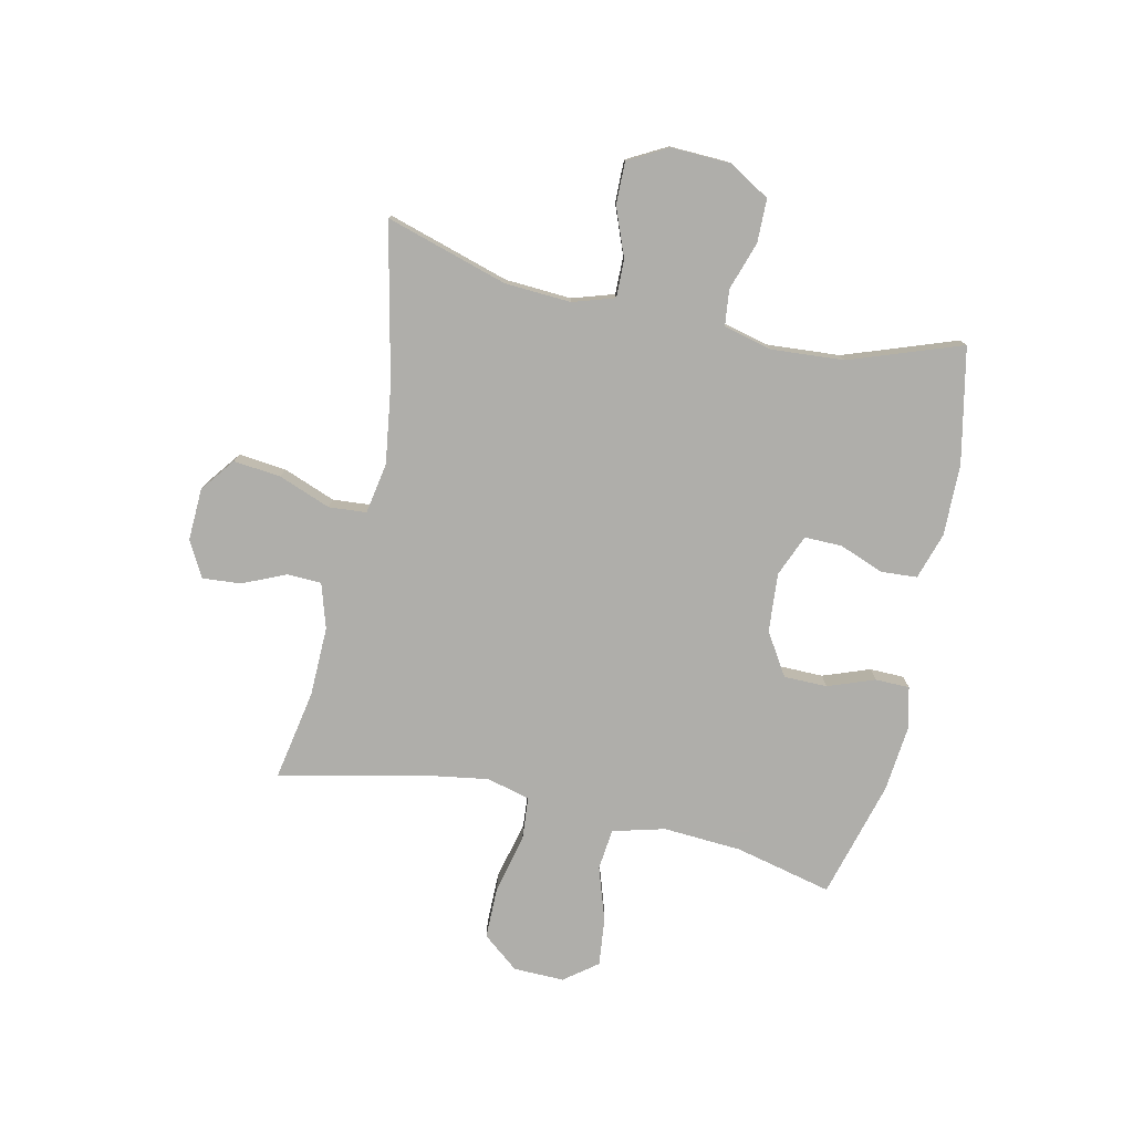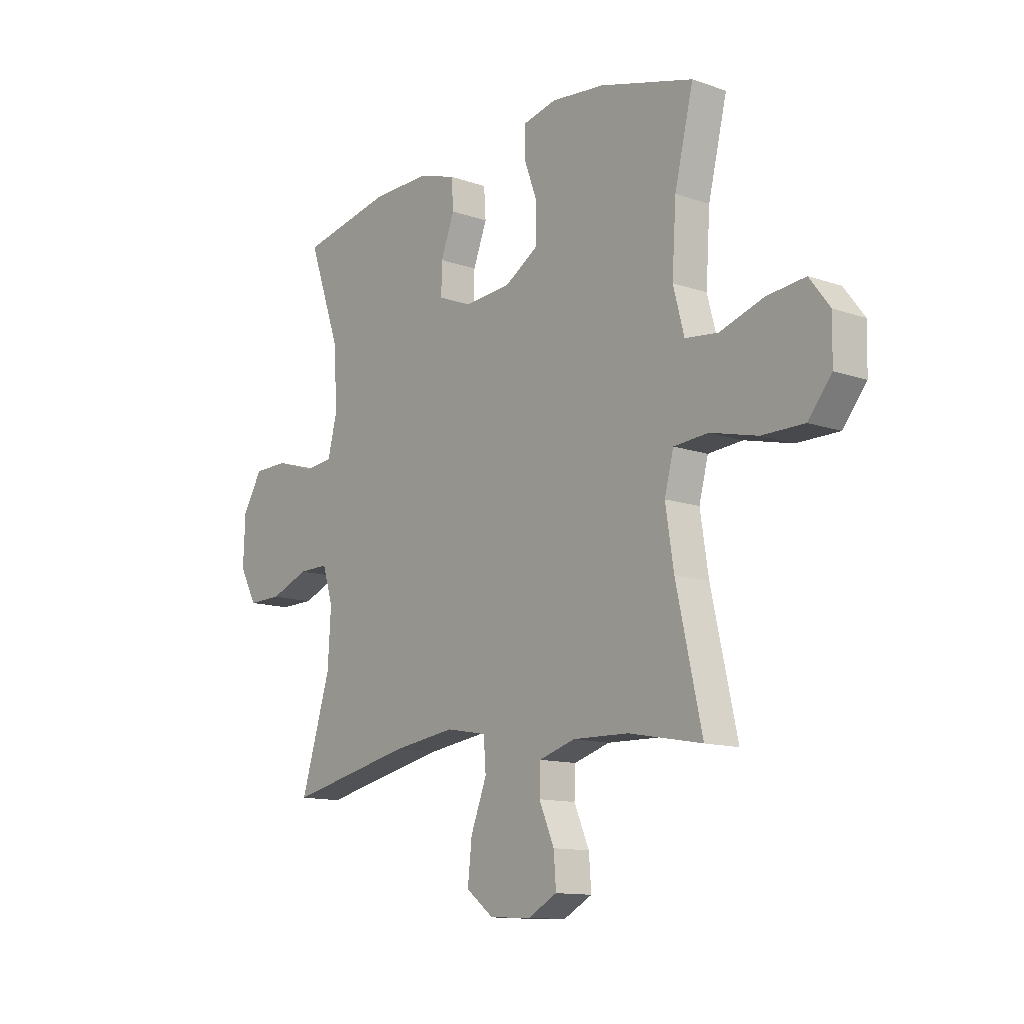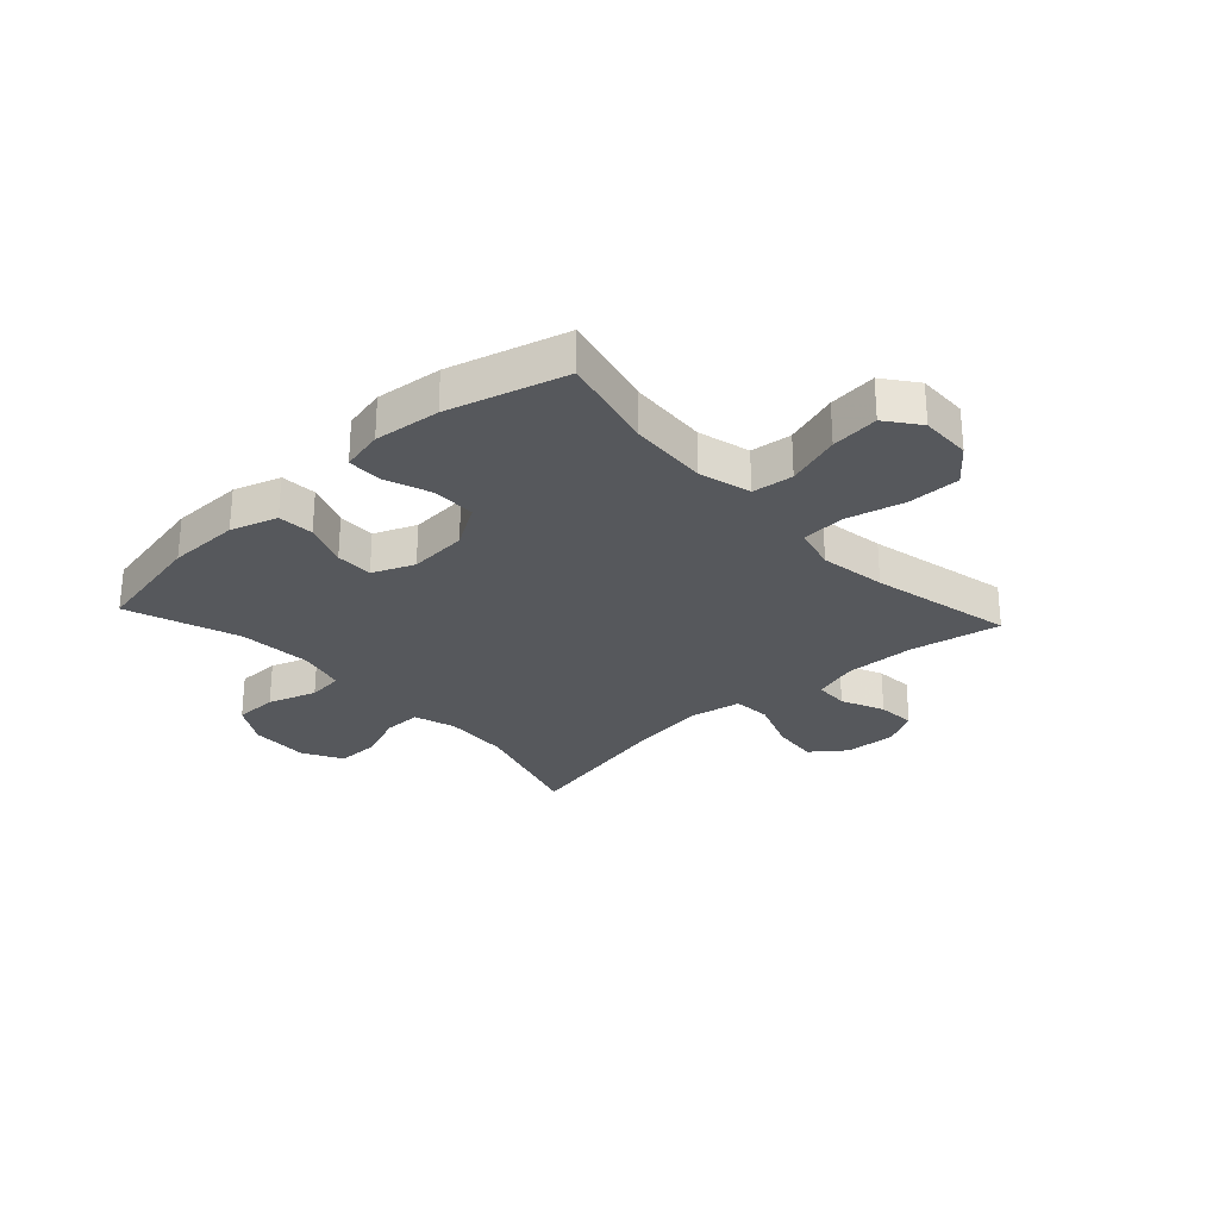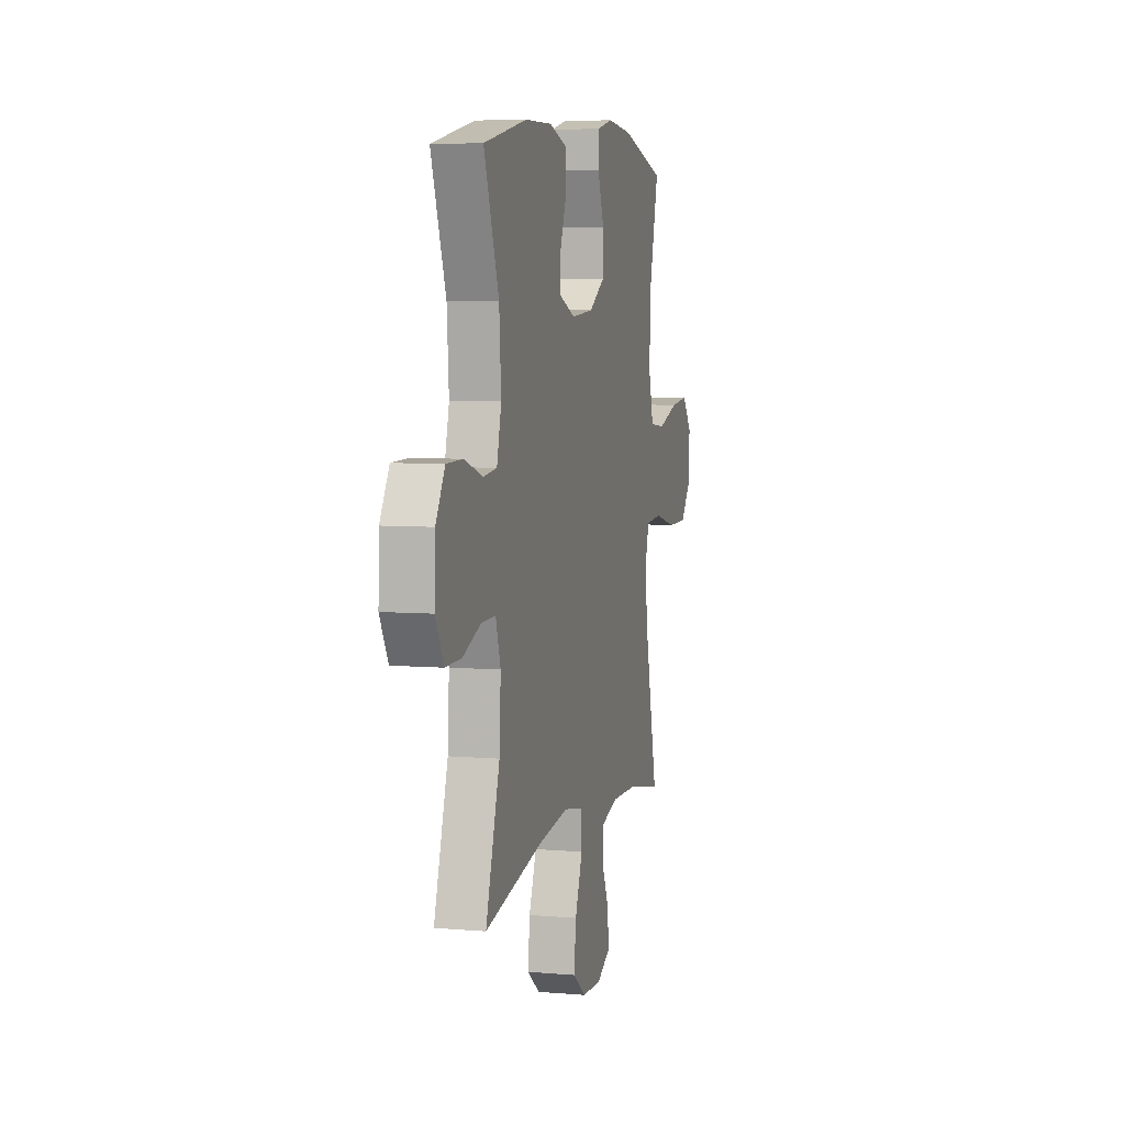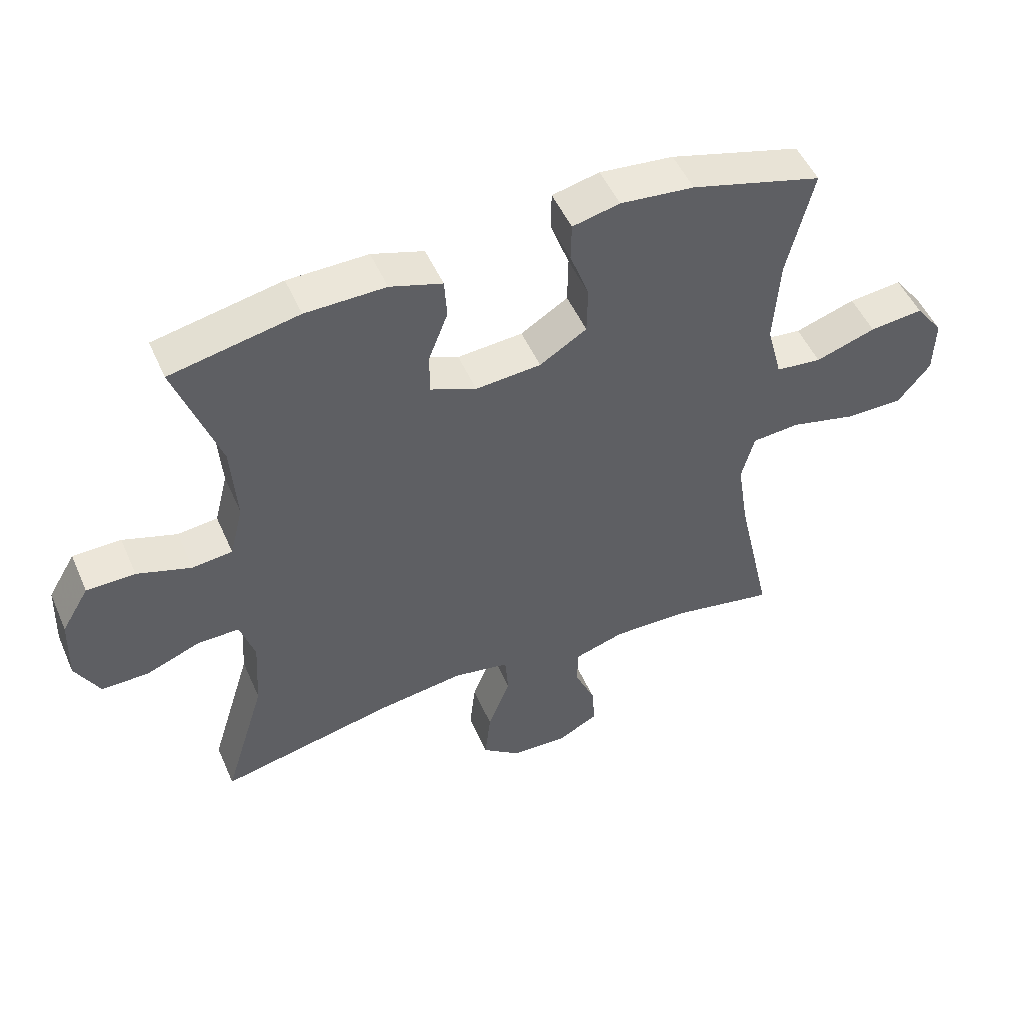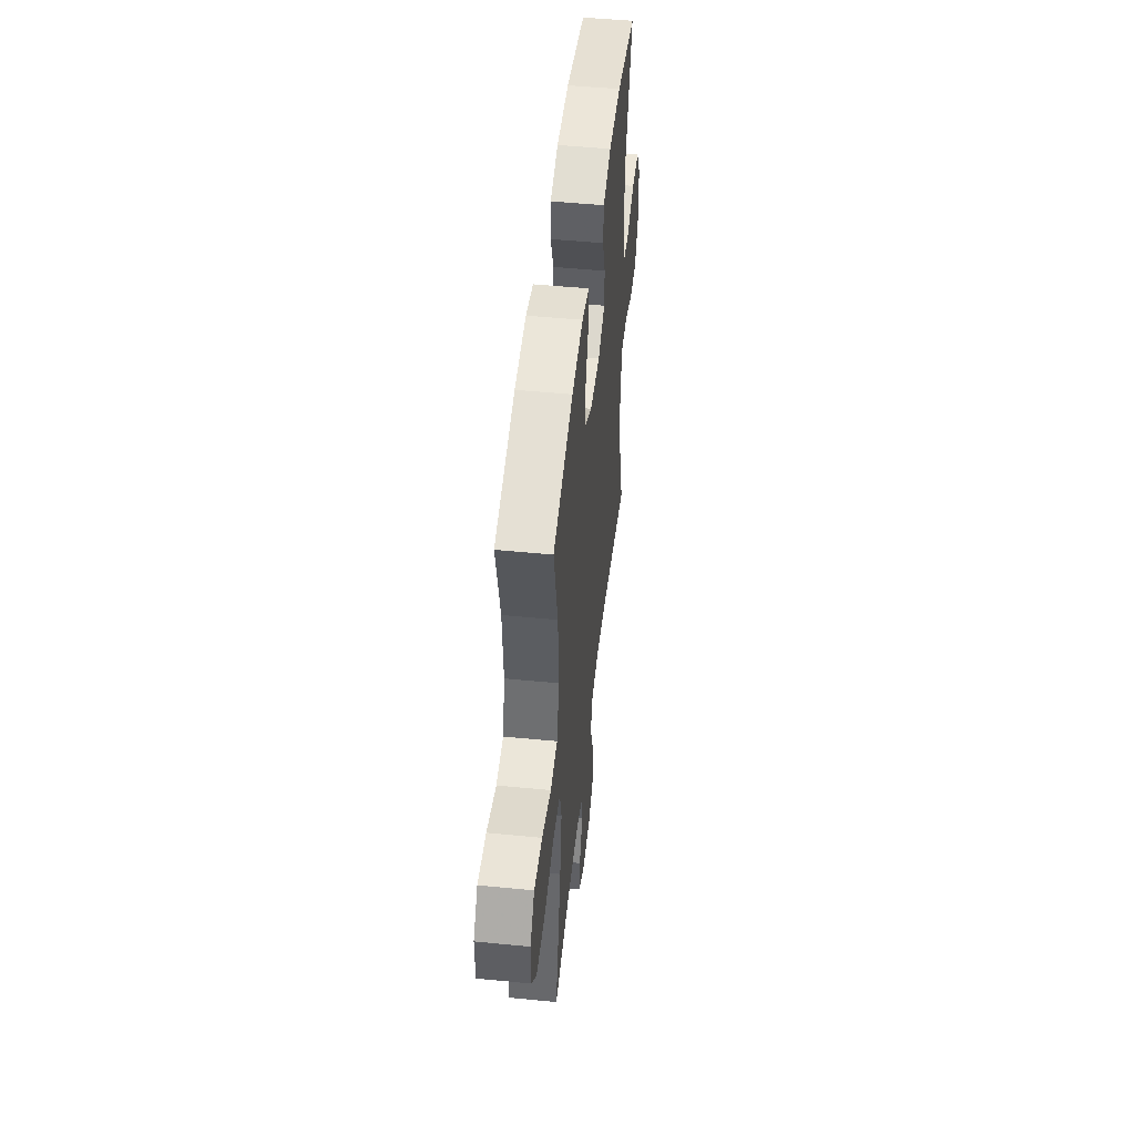
<metadata>
{"format":"obj","ext":"obj","renderer":"f3d","projection":"perspective","resolution":1024,"background":"white","views":[{"elev":-77.6,"azim":-102.3,"up":"+Y"},{"elev":-12.5,"azim":50.9,"up":"+Z"},{"elev":-27.7,"azim":42.6,"up":"+Y"},{"elev":6.1,"azim":-75.5,"up":"+Z"},{"elev":50.5,"azim":-23.3,"up":"+Z"},{"elev":49.6,"azim":96.2,"up":"+Z"}]}
</metadata>
<code>
v -0.5 0.07 -0.5
v -0.435 0.07 -0.287
v -0.428 0.07 -0.171
v -0.451 0.07 -0.098
v -0.517 0.07 -0.099
v -0.602 0.07 -0.132
v -0.676 0.07 -0.133
v -0.714 0.07 -0.063
v -0.71 0.07 0.04
v -0.667 0.07 0.112
v -0.591 0.07 0.113
v -0.506 0.07 0.085
v -0.443 0.07 0.092
v -0.422 0.07 0.176
v -0.431 0.07 0.304
v -0.5 0.07 0.5
v -0.299 0.07 0.541
v -0.173 0.07 0.543
v -0.091 0.07 0.517
v -0.087 0.07 0.454
v -0.117 0.07 0.376
v -0.118 0.07 0.31
v -0.045 0.07 0.28
v 0.058 0.07 0.288
v 0.132 0.07 0.334
v 0.133 0.07 0.41
v 0.103 0.07 0.492
v 0.104 0.07 0.552
v 0.178 0.07 0.569
v 0.294 0.07 0.557
v 0.5 0.07 0.5
v 0.459 0.07 0.33
v 0.45 0.07 0.192
v 0.474 0.07 0.101
v 0.546 0.07 0.093
v 0.641 0.07 0.124
v 0.725 0.07 0.133
v 0.769 0.07 0.075
v 0.767 0.07 -0.014
v 0.716 0.07 -0.077
v 0.624 0.07 -0.077
v 0.521 0.07 -0.052
v 0.446 0.07 -0.058
v 0.426 0.07 -0.134
v 0.444 0.07 -0.25
v 0.5 0.07 -0.5
v 0.34 0.07 -0.47
v 0.218 0.07 -0.467
v 0.139 0.07 -0.491
v 0.137 0.07 -0.551
v 0.17 0.07 -0.627
v 0.175 0.07 -0.694
v 0.112 0.07 -0.728
v 0.021 0.07 -0.724
v -0.039 0.07 -0.678
v -0.03 0.07 -0.595
v 0.005 0.07 -0.504
v 0 0.07 -0.438
v -0.089 0.07 -0.422
v -0.226 0.07 -0.441
v -0.5 0 -0.5
v -0.435 0 -0.287
v -0.428 0 -0.171
v -0.451 0 -0.098
v -0.517 0 -0.099
v -0.602 0 -0.132
v -0.676 0 -0.133
v -0.714 0 -0.063
v -0.71 0 0.04
v -0.667 0 0.112
v -0.591 0 0.113
v -0.506 0 0.085
v -0.443 0 0.092
v -0.422 0 0.176
v -0.431 0 0.304
v -0.5 0 0.5
v -0.299 0 0.541
v -0.173 0 0.543
v -0.091 0 0.517
v -0.087 0 0.454
v -0.117 0 0.376
v -0.118 0 0.31
v -0.045 0 0.28
v 0.058 0 0.288
v 0.132 0 0.334
v 0.133 0 0.41
v 0.103 0 0.492
v 0.104 0 0.552
v 0.178 0 0.569
v 0.294 0 0.557
v 0.5 0 0.5
v 0.459 0 0.33
v 0.45 0 0.192
v 0.474 0 0.101
v 0.546 0 0.093
v 0.641 0 0.124
v 0.725 0 0.133
v 0.769 0 0.075
v 0.767 0 -0.014
v 0.716 0 -0.077
v 0.624 0 -0.077
v 0.521 0 -0.052
v 0.446 0 -0.058
v 0.426 0 -0.134
v 0.444 0 -0.25
v 0.5 0 -0.5
v 0.34 0 -0.47
v 0.218 0 -0.467
v 0.139 0 -0.491
v 0.137 0 -0.551
v 0.17 0 -0.627
v 0.175 0 -0.694
v 0.112 0 -0.728
v 0.021 0 -0.724
v -0.039 0 -0.678
v -0.03 0 -0.595
v 0.005 0 -0.504
v 0 0 -0.438
v -0.089 0 -0.422
v -0.226 0 -0.441
f 55 56 57
f 54 55 57
f 53 54 57
f 52 53 57
f 51 52 57
f 50 51 57
f 49 50 57 58
f 48 49 58
f 47 48 58 59
f 45 46 47
f 44 45 47 59
f 40 41 42
f 39 40 42
f 38 39 42
f 37 38 42
f 36 37 42
f 35 36 42
f 34 35 42 43
f 44 59 60
f 43 44 60
f 34 43 60
f 33 34 60
f 30 31 32
f 29 30 32
f 28 29 32
f 27 28 32
f 26 27 32
f 19 20 21
f 18 19 21
f 17 18 21
f 16 17 21
f 15 16 21
f 14 15 21 22
f 13 14 22 23
f 10 11 12
f 9 10 12
f 8 9 12
f 7 8 12
f 6 7 12
f 5 6 12
f 4 5 12 13
f 13 23 24
f 4 13 24
f 3 4 24
f 60 1 2
f 3 24 25
f 2 3 25
f 60 2 25
f 33 60 25
f 25 26 32 33
f 117 116 115
f 117 115 114
f 117 114 113
f 117 113 112
f 117 112 111
f 117 111 110
f 118 117 110 109
f 118 109 108
f 119 118 108 107
f 107 106 105
f 119 107 105 104
f 102 101 100
f 102 100 99
f 102 99 98
f 102 98 97
f 102 97 96
f 102 96 95
f 103 102 95 94
f 120 119 104
f 120 104 103
f 120 103 94
f 120 94 93
f 92 91 90
f 92 90 89
f 92 89 88
f 92 88 87
f 92 87 86
f 81 80 79
f 81 79 78
f 81 78 77
f 81 77 76
f 81 76 75
f 82 81 75 74
f 83 82 74 73
f 72 71 70
f 72 70 69
f 72 69 68
f 72 68 67
f 72 67 66
f 72 66 65
f 73 72 65 64
f 84 83 73
f 84 73 64
f 84 64 63
f 62 61 120
f 85 84 63
f 85 63 62
f 85 62 120
f 85 120 93
f 93 92 86 85
f 1 61 62 2
f 2 62 63 3
f 3 63 64 4
f 4 64 65 5
f 5 65 66 6
f 6 66 67 7
f 7 67 68 8
f 8 68 69 9
f 9 69 70 10
f 10 70 71 11
f 11 71 72 12
f 12 72 73 13
f 13 73 74 14
f 14 74 75 15
f 15 75 76 16
f 16 76 77 17
f 17 77 78 18
f 18 78 79 19
f 19 79 80 20
f 20 80 81 21
f 21 81 82 22
f 22 82 83 23
f 23 83 84 24
f 24 84 85 25
f 25 85 86 26
f 26 86 87 27
f 27 87 88 28
f 28 88 89 29
f 29 89 90 30
f 30 90 91 31
f 31 91 92 32
f 32 92 93 33
f 33 93 94 34
f 34 94 95 35
f 35 95 96 36
f 36 96 97 37
f 37 97 98 38
f 38 98 99 39
f 39 99 100 40
f 40 100 101 41
f 41 101 102 42
f 42 102 103 43
f 43 103 104 44
f 44 104 105 45
f 45 105 106 46
f 46 106 107 47
f 47 107 108 48
f 48 108 109 49
f 49 109 110 50
f 50 110 111 51
f 51 111 112 52
f 52 112 113 53
f 53 113 114 54
f 54 114 115 55
f 55 115 116 56
f 56 116 117 57
f 57 117 118 58
f 58 118 119 59
f 59 119 120 60
f 60 120 61 1

</code>
